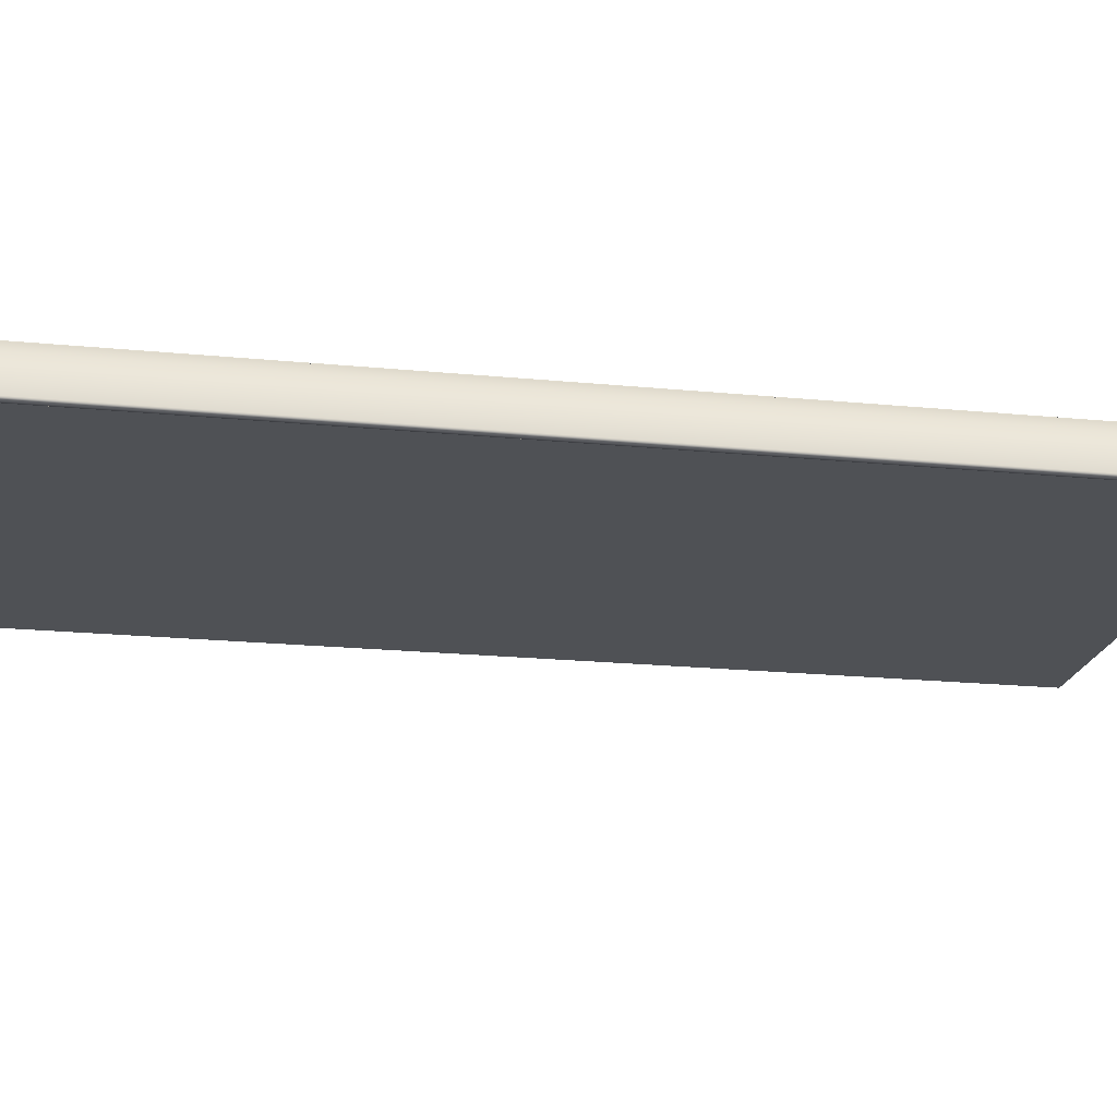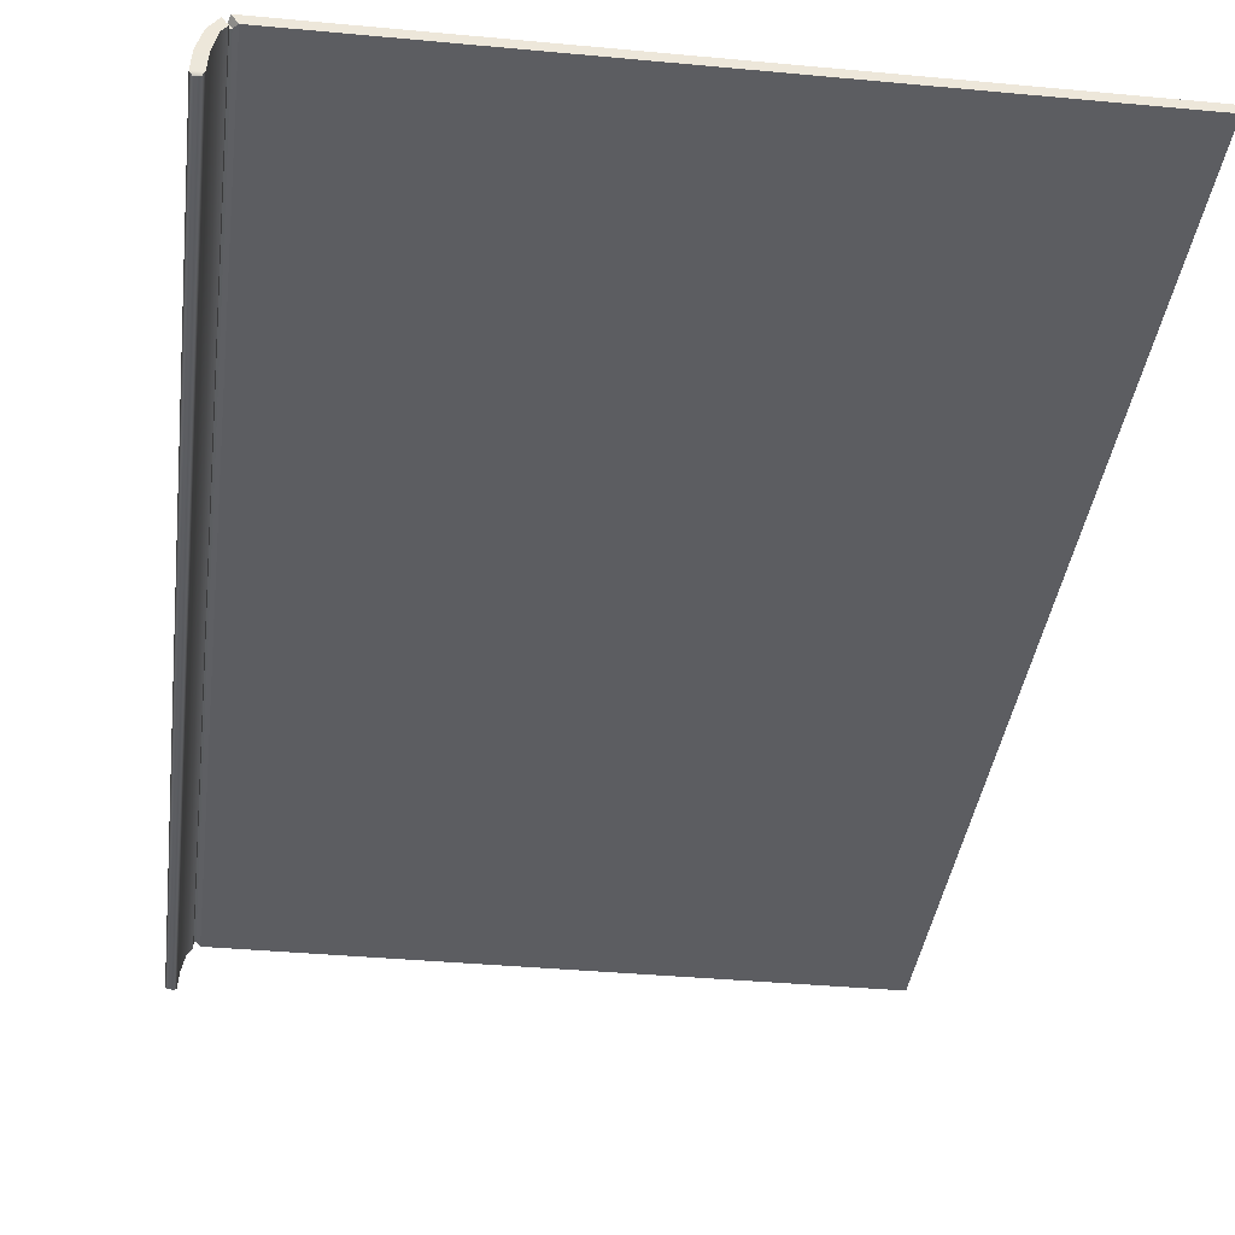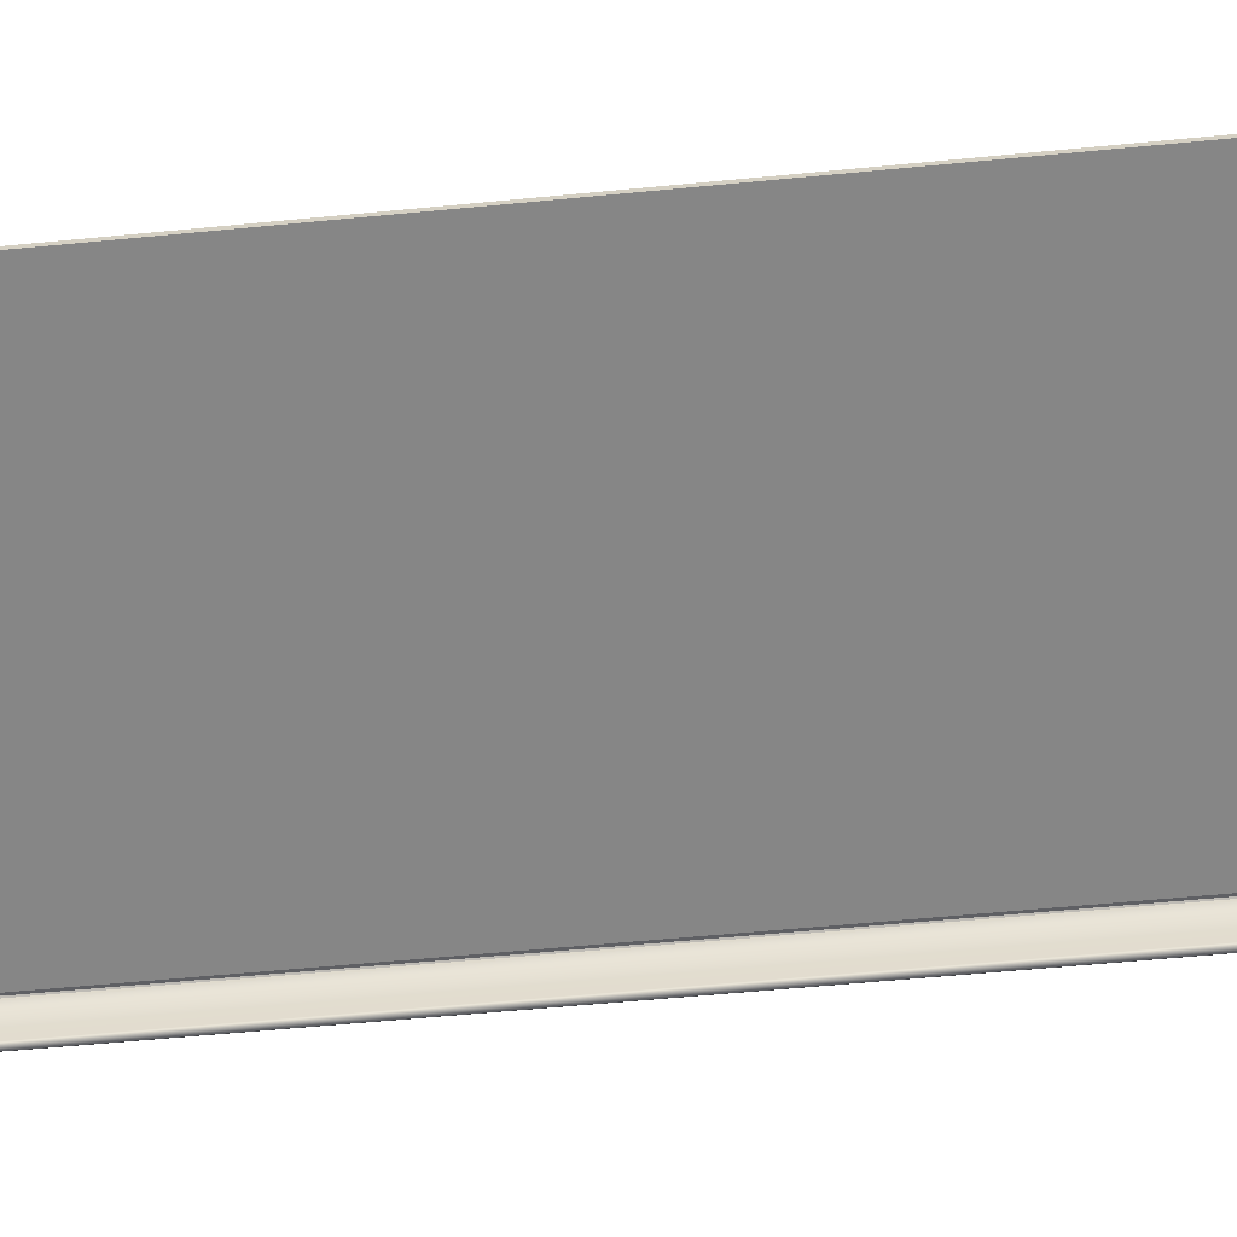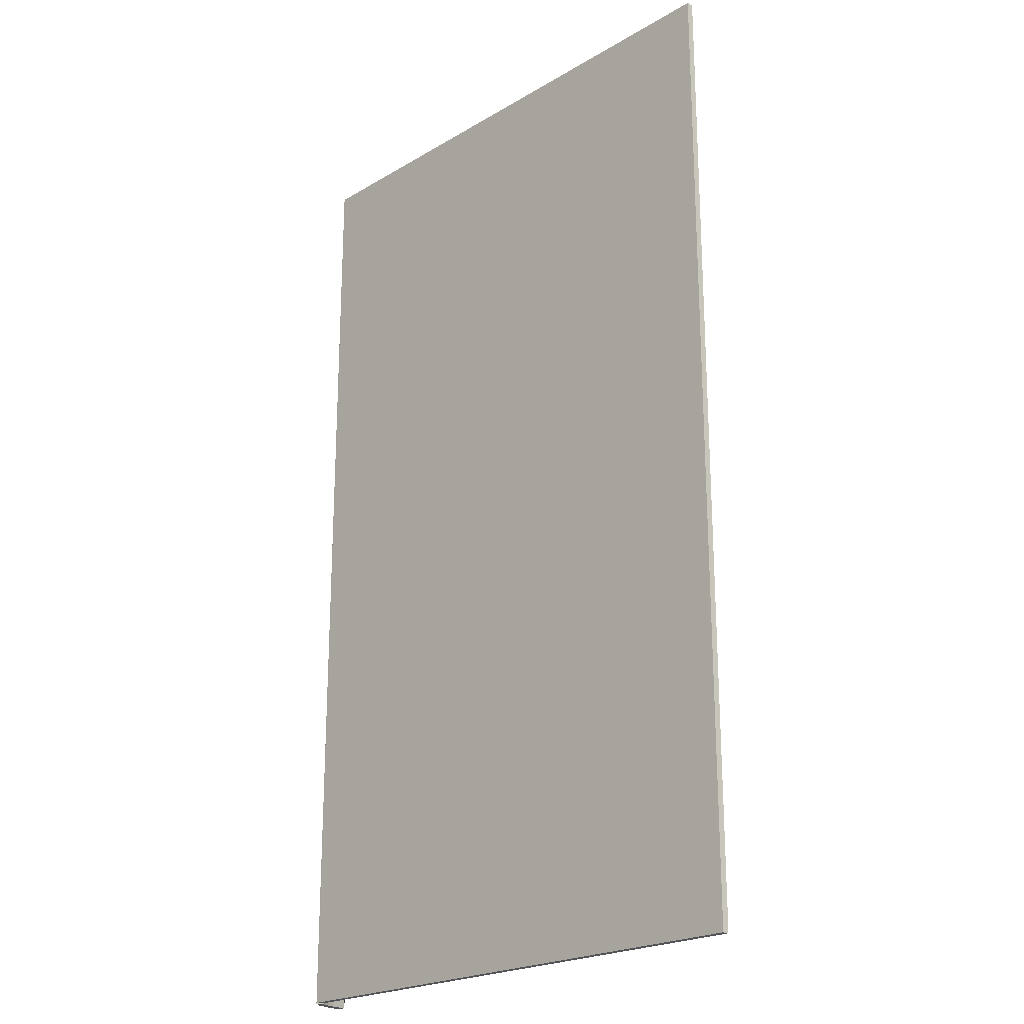
<metadata>
{"format":"obj","ext":"obj","renderer":"f3d","projection":"perspective","resolution":1024,"background":"white","views":[{"elev":-19.7,"azim":-100.5,"up":"+Z"},{"elev":-36.5,"azim":-7.0,"up":"+Z"},{"elev":-62.1,"azim":95.5,"up":"+Z"},{"elev":-22.0,"azim":45.8,"up":"+Y"}]}
</metadata>
<code>
o MeshBookFront_16_1_GeomSubset_1
v -0.06266 -0.1068 0.005235
v 0.06197 -0.1068 0.005235
v 0.06197 0.1068 0.005235
v -0.06403 -0.1068 0.002291
v 0.06131 0.1068 0.002291
v 0.06131 -0.1068 0.002291
v -0.0654 -0.1068 -0.000823
v 0.06053 0.1068 -0.000823
v 0.06053 -0.1068 -0.000823
v 0.06098 -0.1063 0.004499
v -0.06299 -0.1063 0.004499
v 0.06098 0.1063 0.004499
v 0.06169 -0.1068 0.003763
v -0.06331 -0.1068 0.003763
v 0.06169 0.1068 0.003763
v 0.06064 -0.1063 0.003027
v -0.06365 -0.1063 0.003027
v 0.06064 0.1063 0.003027
v 0.06017 -0.1063 0.001385
v -0.06444 -0.1063 0.001385
v 0.06017 0.1063 0.001385
v 0.0609 -0.1068 0.000819
v -0.0647 -0.1068 0.000819
v 0.0609 0.1068 0.000819
v 0.05983 -0.1063 8.3e-05
v -0.06503 -0.1063 8.3e-05
v 0.05983 0.1063 8.3e-05
v 0.05956 -0.1063 -0.001389
v -0.06561 -0.1063 -0.001389
v 0.05956 0.1063 -0.001389
v 0.06038 -0.1068 -0.002125
v -0.06585 -0.1068 -0.002125
v 0.06038 0.1068 -0.002125
v 0.05947 -0.1063 -0.002861
v -0.06606 -0.1063 -0.002861
v 0.05946 0.1063 -0.002861
v 0.06034 0.1068 -0.003697
v 0.06034 -0.1068 -0.003697
v -0.06622 -0.1062 -0.003697
v 0.06236 -0.1084 0.004824
v 0.06236 -0.1084 0.006375
v 0.06236 0.1084 0.006375
v 0.06236 0.1084 0.004824
v -0.06421 -0.1084 -0.000358
v -0.06332 -0.1084 0.003199
v -0.06332 0.1084 0.003199
v -0.06421 0.1084 -0.000358
v -0.06619 -0.1084 -0.000121
v -0.06509 -0.1084 0.003445
v -0.06619 0.1084 -0.000121
v -0.06509 0.1084 0.003445
v -0.06114 -0.1084 0.004824
v -0.06236 -0.1084 0.004366
v -0.06223 -0.1084 0.006375
v -0.06326 -0.1084 0.005776
v -0.06223 0.1084 0.006375
v -0.06326 0.1084 0.005776
v -0.06114 0.1084 0.004824
v -0.06236 0.1084 0.004366
v -0.06192 -0.1073 0.00508
v -0.06228 -0.1073 0.004928
v -0.06228 0.1073 0.004928
v -0.06192 0.1073 0.005079
v -0.06253 -0.1073 0.005949
v -0.06288 -0.1073 0.00579
v -0.06253 0.1073 0.005949
v -0.06289 0.1073 0.00579
v -0.02112 -0.1068 0.005235
v -0.02167 -0.1063 0.004499
v -0.02164 -0.1068 0.003763
v -0.02221 -0.1063 0.003027
v -0.0222 -0.1068 0.002291
v -0.02267 -0.1063 0.001385
v -0.02252 -0.1068 0.000819
v -0.02297 -0.1063 8.3e-05
v -0.02282 -0.1068 -0.000823
v -0.0232 -0.1063 -0.001389
v -0.02297 -0.1068 -0.002125
v -0.02333 -0.1063 -0.002861
v -0.02309 -0.1062 -0.003697
v 0.02042 -0.1068 0.005235
v 0.01966 -0.1063 0.004499
v 0.02003 -0.1068 0.003763
v 0.01921 -0.1063 0.003027
v 0.01955 -0.1068 0.002291
v 0.01875 -0.1063 0.001385
v 0.01919 -0.1068 0.000819
v 0.01843 -0.1063 8.3e-05
v 0.01886 -0.1068 -0.000823
v 0.01818 -0.1063 -0.001389
v 0.0187 -0.1068 -0.002125
v 0.01807 -0.1063 -0.002861
v 0.01863 -0.1062 -0.003697
v 0.004722 -0.1062 -0.004028
v 0.004272 -0.1063 -0.002861
v 0.00481 -0.1068 -0.002181
v 0.00439 -0.1063 -0.001393
v 0.004962 -0.1068 -0.000823
v 0.004634 -0.1063 8.3e-05
v 0.005286 -0.1068 0.000819
v 0.004942 -0.1063 0.001385
v 0.005633 -0.1068 0.002291
v 0.005403 -0.1063 0.003027
v 0.006136 -0.1068 0.003763
v 0.005883 -0.1063 0.004499
v 0.006577 -0.1068 0.005235
v -0.009183 -0.1062 -0.003973
v -0.009528 -0.1063 -0.002861
v -0.009083 -0.1068 -0.002132
v -0.009404 -0.1063 -0.001389
v -0.008931 -0.1068 -0.000823
v -0.009166 -0.1063 8.3e-05
v -0.008618 -0.1068 0.000819
v -0.008866 -0.1063 0.001385
v -0.008286 -0.1068 0.002291
v -0.008405 -0.1063 0.003027
v -0.007753 -0.1068 0.003763
v -0.007891 -0.1063 0.004499
v -0.007271 -0.1068 0.005235
v -0.03387 -0.1062 -0.003697
v -0.03401 -0.1063 -0.002861
v -0.03369 -0.1068 -0.002125
v -0.0338 -0.1063 -0.001389
v -0.03347 -0.1068 -0.000823
v -0.03348 -0.1063 8.3e-05
v -0.03307 -0.1068 0.000819
v -0.03312 -0.1063 0.001385
v -0.03266 -0.1068 0.002291
v -0.03257 -0.1063 0.003027
v -0.03206 -0.1068 0.003763
v -0.032 -0.1063 0.004499
v -0.0315 -0.1068 0.005235
v -0.04465 -0.1062 -0.003697
v -0.0447 -0.1063 -0.002861
v -0.04442 -0.1068 -0.002125
v -0.0444 -0.1063 -0.001389
v -0.04411 -0.1068 -0.000823
v -0.044 -0.1063 8.3e-05
v -0.04361 -0.1068 0.000819
v -0.04356 -0.1063 0.001385
v -0.04312 -0.1068 0.002291
v -0.04293 -0.1063 0.003027
v -0.04248 -0.1068 0.003763
v -0.04233 -0.1063 0.004499
v -0.04189 -0.1068 0.005235
v -0.05544 -0.1062 -0.003697
v -0.05538 -0.1063 -0.002861
v -0.05513 -0.1068 -0.002125
v -0.055 -0.1063 -0.001389
v -0.05476 -0.1068 -0.000823
v -0.05451 -0.1063 8.3e-05
v -0.05416 -0.1068 0.000819
v -0.054 -0.1063 0.001385
v -0.05358 -0.1068 0.002291
v -0.05329 -0.1063 0.003027
v -0.0529 -0.1068 0.003763
v -0.05266 -0.1063 0.004499
v -0.05228 -0.1068 0.005235
v 0.05955 0.1052 -0.00586
v 0.01863 0.1052 -0.00586
v 0.05955 -0.1052 -0.00586
v 0.01863 -0.1052 -0.00586
v -0.05544 0.1052 -0.01132
v -0.06629 0.1052 -0.004874
v -0.05544 -0.1052 -0.01132
v -0.06629 -0.1052 -0.004874
v -0.009183 0.1052 -0.01019
v -0.02309 0.1052 -0.01258
v -0.009183 -0.1052 -0.01019
v -0.02309 -0.1052 -0.01253
v 0.004722 0.1052 -0.007344
v 0.004722 -0.1052 -0.007344
v -0.03387 0.1052 -0.01373
v -0.03387 -0.1052 -0.01345
v -0.04465 0.1052 -0.01316
v -0.04465 -0.1052 -0.01316
v 0.05857 0.1052 -0.004317
v 0.05857 -0.1052 -0.004317
v 0.01863 -0.1052 -0.004317
v -0.06629 -0.1052 -0.004317
v -0.05544 -0.1052 -0.004317
v -0.02309 -0.1052 -0.004317
v -0.009183 -0.1052 -0.004317
v 0.004722 -0.1052 -0.004317
v -0.03387 -0.1052 -0.004317
v -0.04465 -0.1052 -0.004317
v -0.06086 0.1052 -0.009383
v -0.06086 -0.1052 -0.009383
v -0.06086 -0.1052 -0.004317
v -0.06083 -0.1062 -0.003697
v -0.06072 -0.1063 -0.002861
v -0.06049 -0.1068 -0.002125
v -0.06031 -0.1063 -0.001389
v -0.06008 -0.1068 -0.000823
v -0.05977 -0.1063 8.3e-05
v -0.05943 -0.1068 0.000819
v -0.05922 -0.1063 0.001385
v -0.05881 -0.1068 0.002291
v -0.05847 -0.1063 0.003027
v -0.0581 -0.1068 0.003763
v -0.05782 -0.1063 0.004499
v -0.05747 -0.1068 0.005235
v -0.0441 -0.1038 -0.0117
v -0.03346 -0.1038 -0.01195
v -0.02282 -0.1038 -0.01123
v -0.009104 -0.1038 -0.009527
v 0.004616 -0.1038 -0.007017
v 0.01834 -0.1038 -0.005619
v 0.05871 -0.1038 -0.005619
v 0.05871 0.1038 -0.005619
v -0.06629 -0.1038 -0.004797
v -0.06009 -0.1038 -0.008555
v -0.05474 -0.1038 -0.01017
v -0.04465 -0.1052 -0.01024
v -0.03387 -0.1052 -0.01044
v -0.02309 -0.1052 -0.009863
v -0.009183 -0.1052 -0.008378
v 0.004722 -0.1052 -0.00665
v 0.01863 -0.1052 -0.005378
v 0.05955 -0.1052 -0.005378
v 0.05955 0.1052 -0.005378
v -0.06629 -0.1052 -0.00472
v -0.06086 -0.1052 -0.007726
v -0.05544 -0.1052 -0.00902
v -0.0441 -0.1038 -0.008786
v -0.03346 -0.1038 -0.008933
v -0.02282 -0.1038 -0.008466
v -0.009104 -0.1038 -0.007497
v 0.004616 -0.1038 -0.006249
v 0.01834 -0.1038 -0.005137
v 0.05871 -0.1038 -0.005137
v 0.05871 0.1038 -0.005137
v -0.06629 -0.1038 -0.004643
v -0.06009 -0.1038 -0.006898
v -0.05474 -0.1038 -0.007868
v -0.04465 -0.1052 -0.007328
v -0.03387 -0.1052 -0.007426
v -0.02309 -0.1052 -0.007071
v -0.009183 -0.1052 -0.006543
v 0.004722 -0.1052 -0.005819
v 0.01863 -0.1052 -0.004895
v 0.05955 -0.1052 -0.004895
v 0.05955 0.1052 -0.004895
v -0.06629 -0.1052 -0.004567
v -0.06086 -0.1052 -0.00607
v -0.05544 -0.1052 -0.006717
v -0.0441 -0.1038 -0.005871
v -0.03346 -0.1038 -0.00592
v -0.02282 -0.1038 -0.005711
v -0.009104 -0.1038 -0.005562
v 0.004616 -0.1038 -0.00537
v 0.01834 -0.1038 -0.004654
v 0.05871 -0.1038 -0.004654
v 0.05871 0.1038 -0.004654
v -0.06629 -0.1038 -0.00449
v -0.06009 -0.1038 -0.005241
v -0.05474 -0.1038 -0.005565
v -0.06497 -0.108 -0.004183
v -0.06449 -0.1084 -0.003697
v -0.06497 0.108 -0.004183
v -0.06449 0.1084 -0.003697
v -0.06605 -0.108 -0.004183
v -0.06648 -0.1084 -0.003697
v -0.06605 0.108 -0.004183
v -0.06648 0.1084 -0.003697
v -0.06266 0.1068 0.005235
v -0.06403 0.1068 0.002291
v -0.0654 0.1068 -0.000823
v -0.06299 0.1063 0.004499
v -0.06331 0.1068 0.003763
v -0.06365 0.1063 0.003027
v -0.06444 0.1063 0.001385
v -0.0647 0.1068 0.000819
v -0.06503 0.1063 8.3e-05
v -0.06561 0.1063 -0.001389
v -0.06585 0.1068 -0.002125
v -0.06606 0.1063 -0.002861
v -0.06622 0.1062 -0.003697
v -0.02112 0.1068 0.005235
v -0.02167 0.1063 0.004499
v -0.02164 0.1068 0.003763
v -0.02221 0.1063 0.003027
v -0.0222 0.1068 0.002291
v -0.02267 0.1063 0.001385
v -0.02252 0.1068 0.000819
v -0.02297 0.1063 8.3e-05
v -0.02282 0.1068 -0.000823
v -0.0232 0.1063 -0.001389
v -0.02297 0.1068 -0.002125
v -0.02333 0.1063 -0.002861
v -0.02309 0.1062 -0.003697
v 0.02042 0.1068 0.005235
v 0.01966 0.1063 0.004499
v 0.02003 0.1068 0.003763
v 0.01921 0.1063 0.003027
v 0.01955 0.1068 0.002291
v 0.01875 0.1063 0.001385
v 0.01919 0.1068 0.000819
v 0.01843 0.1063 8.3e-05
v 0.01886 0.1068 -0.000823
v 0.01818 0.1063 -0.001389
v 0.0187 0.1068 -0.002125
v 0.01807 0.1063 -0.002861
v 0.01863 0.1062 -0.003697
v 0.004722 0.1062 -0.004028
v 0.004272 0.1063 -0.002861
v 0.00481 0.1068 -0.002181
v 0.00439 0.1063 -0.001393
v 0.004962 0.1068 -0.000823
v 0.004634 0.1063 8.3e-05
v 0.005286 0.1068 0.000819
v 0.004942 0.1063 0.001385
v 0.005633 0.1068 0.002291
v 0.005403 0.1063 0.003027
v 0.006136 0.1068 0.003763
v 0.005883 0.1063 0.004499
v 0.006577 0.1068 0.005235
v -0.009183 0.1062 -0.003973
v -0.009528 0.1063 -0.002861
v -0.009083 0.1068 -0.002132
v -0.009404 0.1063 -0.001389
v -0.008931 0.1068 -0.000823
v -0.009166 0.1063 8.3e-05
v -0.008618 0.1068 0.000819
v -0.008866 0.1063 0.001385
v -0.008286 0.1068 0.002291
v -0.008405 0.1063 0.003027
v -0.007753 0.1068 0.003763
v -0.007891 0.1063 0.004499
v -0.007271 0.1068 0.005235
v -0.03387 0.1062 -0.003697
v -0.03401 0.1063 -0.002861
v -0.03369 0.1068 -0.002125
v -0.0338 0.1063 -0.001389
v -0.03347 0.1068 -0.000823
v -0.03348 0.1063 8.3e-05
v -0.03307 0.1068 0.000819
v -0.03312 0.1063 0.001385
v -0.03266 0.1068 0.002291
v -0.03257 0.1063 0.003027
v -0.03206 0.1068 0.003763
v -0.032 0.1063 0.004499
v -0.0315 0.1068 0.005235
v -0.04465 0.1062 -0.003697
v -0.0447 0.1063 -0.002861
v -0.04442 0.1068 -0.002125
v -0.0444 0.1063 -0.001389
v -0.04411 0.1068 -0.000823
v -0.044 0.1063 8.3e-05
v -0.04361 0.1068 0.000819
v -0.04356 0.1063 0.001385
v -0.04312 0.1068 0.002291
v -0.04293 0.1063 0.003027
v -0.04248 0.1068 0.003763
v -0.04233 0.1063 0.004499
v -0.04189 0.1068 0.005235
v -0.05544 0.1062 -0.003697
v -0.05538 0.1063 -0.002861
v -0.05513 0.1068 -0.002125
v -0.055 0.1063 -0.001389
v -0.05476 0.1068 -0.000823
v -0.05451 0.1063 8.3e-05
v -0.05416 0.1068 0.000819
v -0.054 0.1063 0.001385
v -0.05358 0.1068 0.002291
v -0.05329 0.1063 0.003027
v -0.0529 0.1068 0.003763
v -0.05266 0.1063 0.004499
v -0.05228 0.1068 0.005235
v 0.01863 0.1052 -0.00586
v -0.05544 0.1052 -0.01132
v -0.06629 0.1052 -0.004874
v -0.009183 0.1052 -0.01019
v -0.02309 0.1052 -0.01253
v 0.004722 0.1052 -0.007344
v -0.03387 0.1052 -0.01345
v -0.04465 0.1052 -0.01316
v 0.01863 0.1052 -0.004317
v -0.06629 0.1052 -0.004317
v -0.05544 0.1052 -0.004317
v -0.02309 0.1052 -0.004317
v -0.009183 0.1052 -0.004317
v 0.004722 0.1052 -0.004317
v -0.03387 0.1052 -0.004317
v -0.04465 0.1052 -0.004317
v -0.06086 0.1052 -0.009383
v -0.06086 0.1052 -0.004317
v -0.06083 0.1062 -0.003697
v -0.06072 0.1063 -0.002861
v -0.06049 0.1068 -0.002125
v -0.06031 0.1063 -0.001389
v -0.06008 0.1068 -0.000823
v -0.05977 0.1063 8.3e-05
v -0.05943 0.1068 0.000819
v -0.05922 0.1063 0.001385
v -0.05881 0.1068 0.002291
v -0.05847 0.1063 0.003027
v -0.0581 0.1068 0.003763
v -0.05782 0.1063 0.004499
v -0.05747 0.1068 0.005235
v -0.0441 0.1038 -0.0117
v -0.03346 0.1038 -0.01195
v -0.02282 0.1038 -0.01123
v -0.009104 0.1038 -0.009527
v 0.004616 0.1038 -0.007017
v 0.01834 0.1038 -0.005619
v -0.06629 0.1038 -0.004797
v -0.06009 0.1038 -0.008555
v -0.05474 0.1038 -0.01017
v -0.04465 0.1052 -0.01024
v -0.03387 0.1052 -0.01044
v -0.02309 0.1052 -0.009863
v -0.009183 0.1052 -0.008378
v 0.004722 0.1052 -0.00665
v 0.01863 0.1052 -0.005378
v -0.06629 0.1052 -0.00472
v -0.06086 0.1052 -0.007726
v -0.05544 0.1052 -0.00902
v -0.0441 0.1038 -0.008786
v -0.03346 0.1038 -0.008933
v -0.02282 0.1038 -0.008466
v -0.009104 0.1038 -0.007497
v 0.004616 0.1038 -0.006249
v 0.01834 0.1038 -0.005137
v 0.05871 0.1038 -0.005137
v -0.06629 0.1038 -0.004643
v -0.06009 0.1038 -0.006898
v -0.05474 0.1038 -0.007868
v -0.04465 0.1052 -0.007328
v -0.03387 0.1052 -0.007426
v -0.02309 0.1052 -0.007071
v -0.009183 0.1052 -0.006543
v 0.004722 0.1052 -0.005819
v 0.01863 0.1052 -0.004895
v -0.06629 0.1052 -0.004567
v -0.06086 0.1052 -0.00607
v -0.05544 0.1052 -0.006717
v -0.0441 0.1038 -0.005871
v -0.03346 0.1038 -0.00592
v -0.02282 0.1038 -0.005711
v -0.009104 0.1038 -0.005562
v 0.004616 0.1038 -0.00537
v 0.01834 0.1038 -0.004654
v -0.06629 0.1038 -0.00449
v -0.06009 0.1038 -0.005241
v -0.05474 0.1038 -0.005565
f 40 43 42 41
f 44 45 49 48
f 45 44 47 46
f 46 47 50 51
f 48 49 51 50
f 44 259 261 47
f 265 263 48 50
f 60 61 62 63
f 61 60 64 65
f 65 64 66 67
f 67 66 63 62
f 52 40 41 54
f 54 41 42 56
f 56 42 43 58
f 58 43 40 52
f 53 55 49 45
f 55 57 51 49
f 57 59 46 51
f 59 53 45 46
f 53 59 62 61
f 58 52 60 63
f 52 54 64 60
f 55 53 61 65
f 54 56 66 64
f 57 55 65 67
f 56 58 63 66
f 59 57 67 62
f 260 258 262 264
f 263 262 258 259
f 261 265 50 47
f 259 258 260 261
f 262 263 265 264
f 263 259 44 48
f 264 265 261 260

</code>
